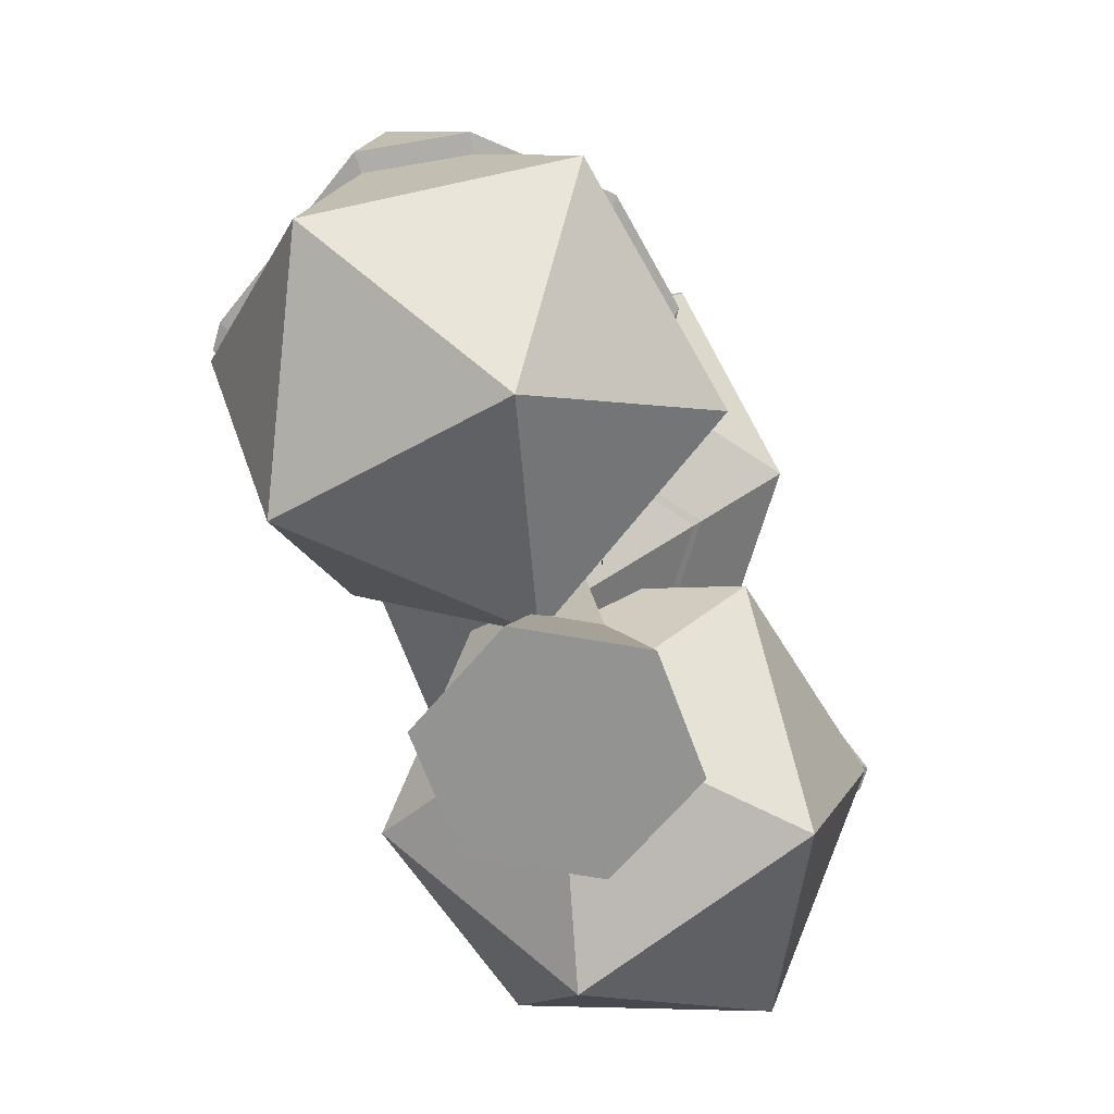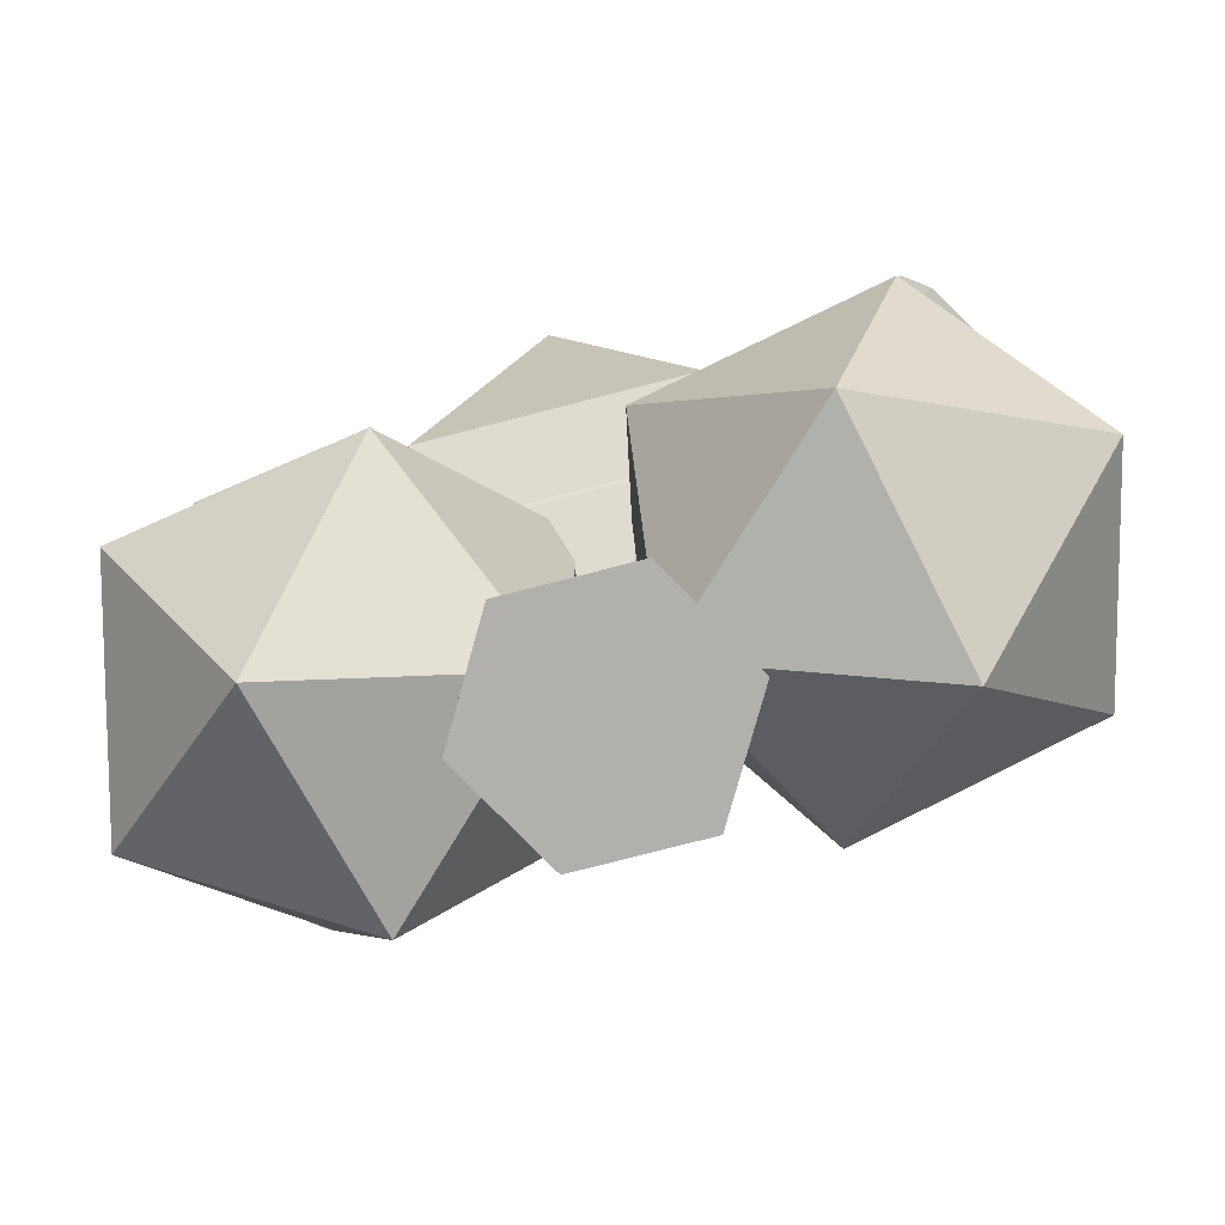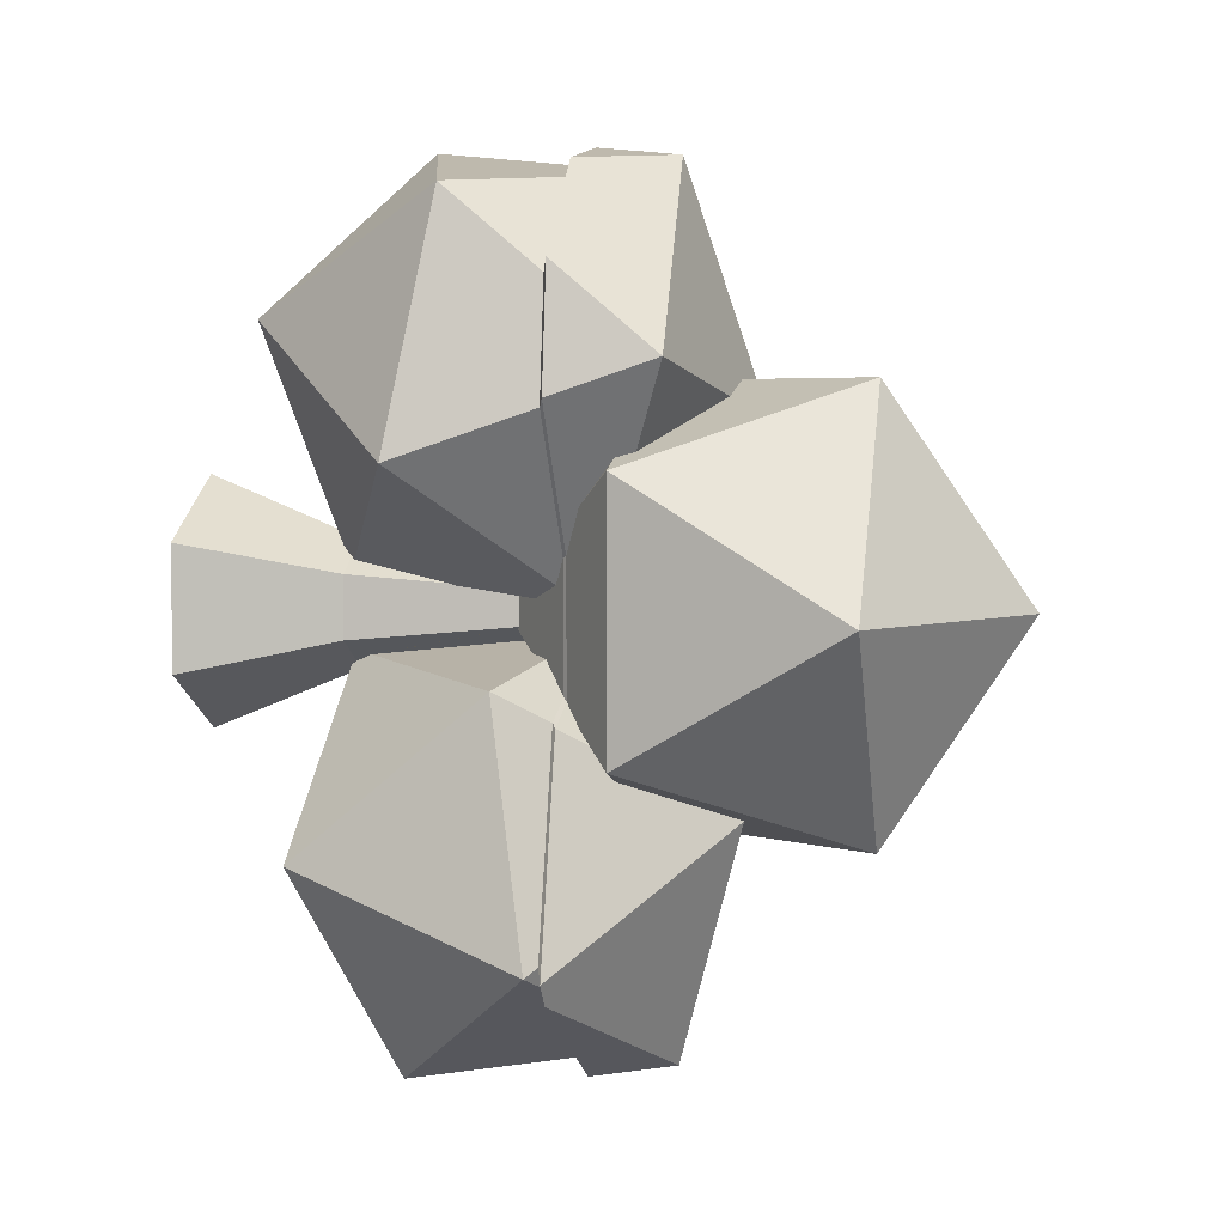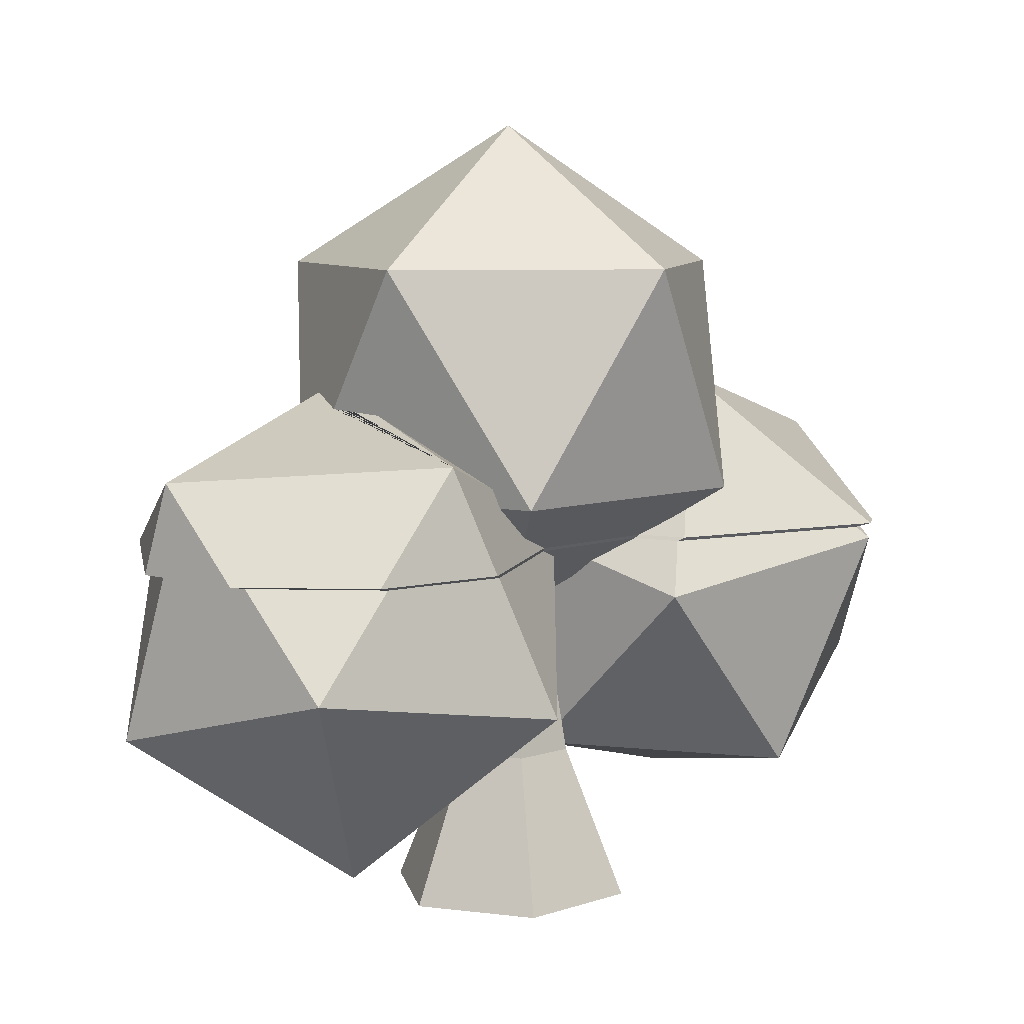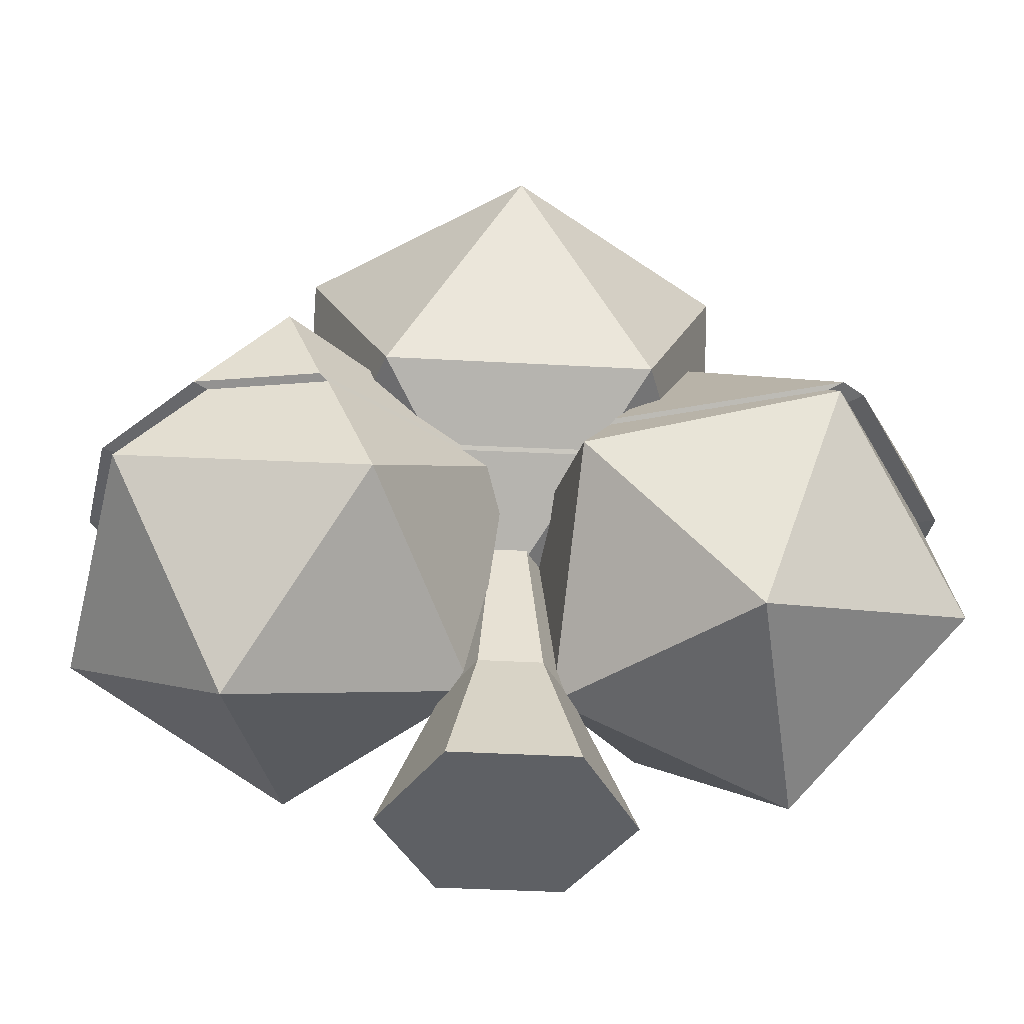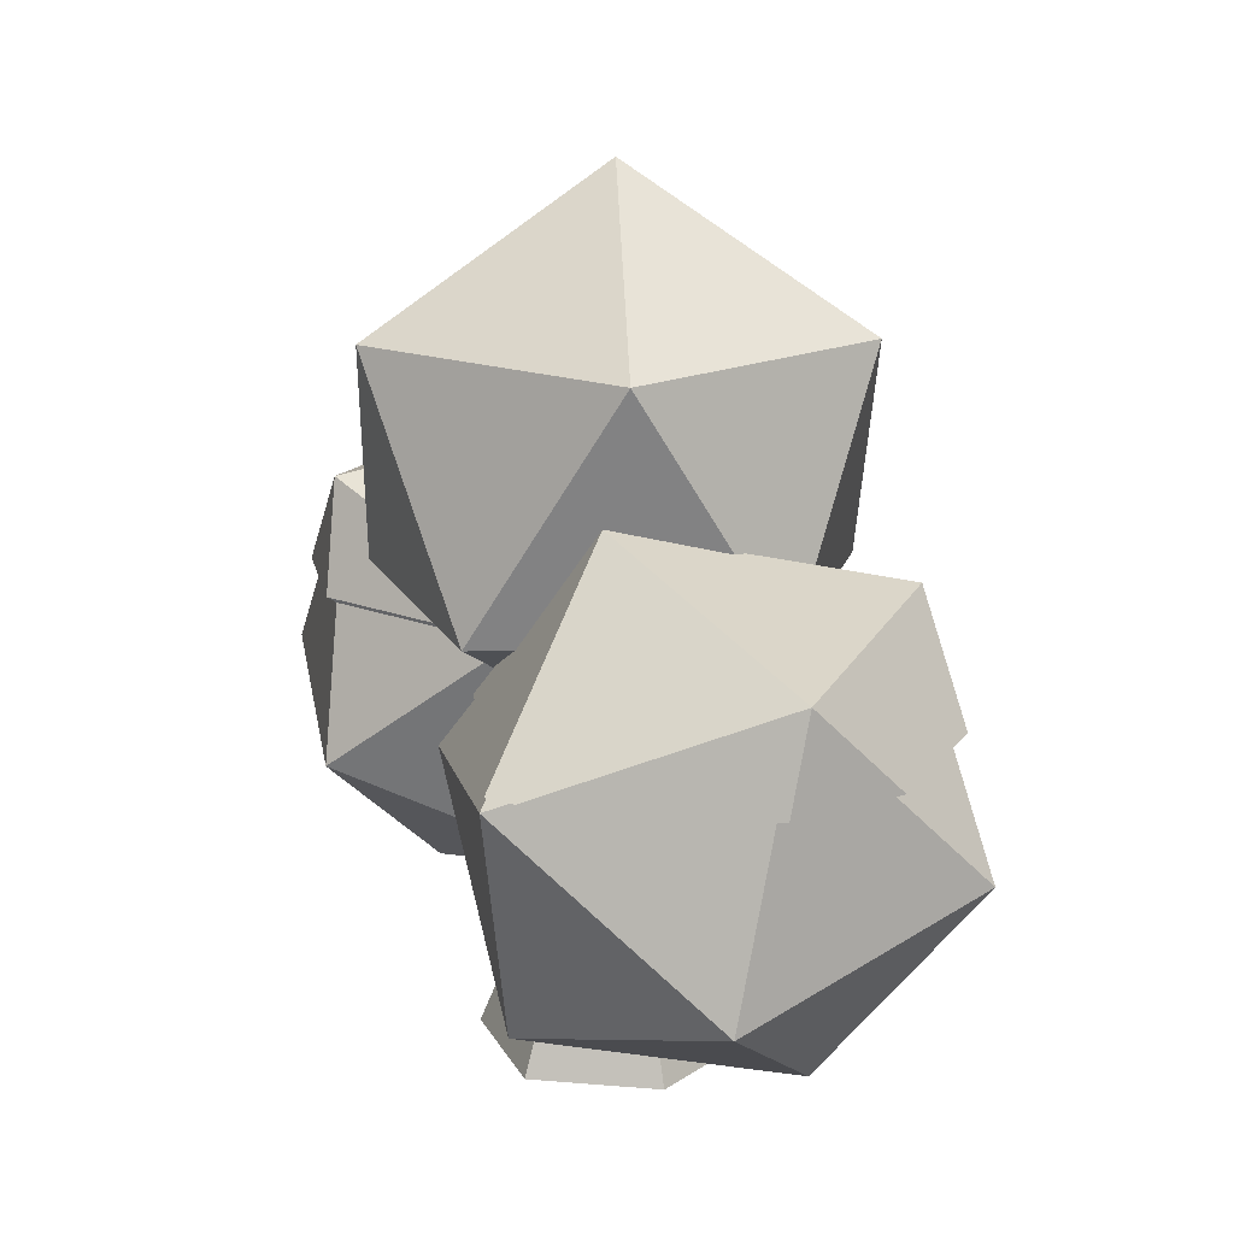
<metadata>
{"format":"obj","ext":"obj","renderer":"f3d","projection":"perspective","resolution":1024,"background":"white","views":[{"elev":-66.7,"azim":-160.0,"up":"+Y"},{"elev":-78.8,"azim":104.4,"up":"+Y"},{"elev":4.2,"azim":101.9,"up":"+Z"},{"elev":8.1,"azim":48.4,"up":"+Y"},{"elev":-43.1,"azim":86.3,"up":"+Y"},{"elev":18.6,"azim":159.1,"up":"+Y"}]}
</metadata>
<code>
o Cylinder_Cylinder.004
v 0.08499 -0.1828 -0.04907
v -0 -0.1828 -0.09814
v -0 -0.07131 -0.05283
v 0.04303 -0.06356 -0.02484
v 0.08499 -0.1828 0.04907
v -0 -0.1828 0.09814
v -0.08499 -0.1828 0.04907
v -0.08499 -0.1828 -0.04907
v -0.003553 -0.07141 -0.05082
v 0.01047 -0.0677 -0.04532
v 0.04303 -0.06356 0.02484
v 0.02186 -0.06356 0.03706
v 0.01473 -0.07195 0.04459
v -0 -0.07154 0.05292
v -0.008815 -0.06849 0.0466
v -0.01027 -0.06356 0.04375
v -0.04303 -0.06356 0.02484
v -0.04303 -0.06356 -0.02484
v -0.05166 -0.1216 -0.2213
v 0.01169 -0.06356 -0.04294
v 0.1401 -0.07909 -0.1795
v 0.0243 0.06661 0.01403
v 0.026 0.05477 0.01501
v 0.03115 0.01896 0.01684
v 0.03175 0.01482 0.01833
v 0.0243 0.06661 -0.01403
v 0.03114 0.008094 0.0198
v 0.02501 -0.06032 0.03471
v -0.024 -0.0332 0.03078
v -0.01614 0.03358 0.02423
v -0.02476 0.06335 0
v -0.1674 0.005551 -0.1176
v 0.01786 -0.0499 -0.0371
v 0.06315 0.09629 -0.03399
v 0.02348 0.06599 0.0146
v 0.0115 0.004196 -0.03179
v -0.01023 -0.06356 -0.04378
v -0.01242 0.0652 0.02112
v -0.02394 0.06905 0.01382
v -0.02394 0.06905 -0.01382
v -0.01269 -0.06104 -0.04194
v -0.1322 0.03805 -0.3126
v 0.0579 -0.01426 -0.3508
v 0.1428 0.07437 -0.05001
v 0.04823 0.08489 -0.03218
v 0.02467 0.0669 0.01431
v 0.02176 0.06467 -0.01581
v -0.02569 0.07417 0.02282
v -0.03508 0.0777 -0.01774
v -0.01184 0.04912 -0.02413
v -0.00852 0.0639 -0.02358
v -0.0195 0.01496 -0.02538
v 0.1781 0.1069 -0.245
v 0.07732 0.1071 0.02082
v 0.04736 0.08423 0.008896
v 0.0435 0.08128 -0.03161
v 0.004039 0.06757 -0.02556
v -0.05672 0.09513 0.02678
v -0.06908 0.1047 -0.03101
v -0.02513 0.07253 -0.01993
v -0.1322 0.07437 0.04196
v -0.1294 -0.07909 0.1714
v -0.1674 0.1069 0.2369
v 0.06232 -0.1216 0.2132
v -0.04724 -0.01426 0.3428
v 0.1781 0.005551 0.1096
v 0.1428 0.03805 0.3046
v 0.02555 0.116 -0.335
v 0.1223 0.115 -0.07326
v 0.1415 0.1138 0.2407
v -0.01553 0.1134 0.3272
v 0.06695 0.1135 0.3124
v 0.08759 0.115 -0.05876
v 0.1575 0.1157 -0.2551
v 0.08707 0.1146 0.041
v 0.1701 0.1157 -0.2378
v 0.1559 0.1141 0.1478
v -0.1449 0.1158 -0.1565
v -0.05331 0.1165 -0.3207
v -0.1084 0.1151 0
v -0.1509 0.114 0.245
v -0.1609 0.1141 0.2311
v -0.07258 0.1148 0.04877
v -0.07469 0.1152 -0.04681
v -0.1308 0.1162 -0.2467
v -0.1118 0.1148 0.06506
v -0.1529 0.1187 -0.1639
v -0.1367 0.1978 -0.1917
v 0.1264 0.1179 -0.0769
v 0.1151 0.1404 -0.08976
v 0.1079 0.1314 -0.07974
v 0.1035 0.128 -0.0753
v 0.143 0.1582 -0.1053
v 0.143 0.1582 0.1046
v 0.106 0.13 0.07658
v -0.1024 0.1582 0.1065
v -0.18 0.1582 -0.000324
v -0.1148 0.1179 -0.000324
v -0.1008 0.1582 -0.1093
v -0.05717 0.1194 -0.3356
v 0.008845 0.185 -0.3424
v -0.09959 0.1685 -0.1143
v 0.06407 0.2415 -0.1476
v 0.1107 0.1582 -0.1158
v 0.1149 0.1409 -0.09052
v 0.06369 0.2423 -0.1481
v 0.1069 0.1307 0.0784
v -0.08173 0.2085 0.1512
v -0.1459 0.3368 0.1046
v -0.02513 0.2226 -0.1674
v -0.01633 0.2234 -0.1701
v 0.06117 0.2417 -0.1486
v 0.1771 0.3368 -0.000324
v 0.1095 0.1375 0.087
v -0.01365 0.2277 0.1695
v 0.05372 0.3368 0.1695
v -0.1459 0.3368 -0.1053
v -0.07678 0.1986 -0.1555
v 0.05372 0.3368 -0.1701
v 0.1172 0.1582 0.113
v -0.001443 0.4471 -0.000324
v 0.06357 0.2422 -0.1479
v -0.1183 0.1176 0.06768
v -0.1025 0.1489 0.08559
v -0.1696 0.1169 0.2412
v -0.06941 0.2269 0.1515
v -0.1592 0.1168 0.2558
v -0.000589 0.185 0.3333
v -0.05079 0.2374 0.1554
v -0.01767 0.1162 0.3417
v 0.145 0.1978 0.1827
v 0.02452 0.2246 0.1564
v 0.06853 0.1163 0.3262
v 0.08957 0.1174 0.04253
v 0.1135 0.1731 0.1172
v 0.1464 0.1166 0.2512
v 0.02526 0.119 -0.3504
v 0.0901 0.1178 -0.06173
v 0.1632 0.1186 -0.2669
v 0.1763 0.1186 -0.2489
v 0.1615 0.117 0.1542
v -0.0773 0.1177 0.05065
v -0.07951 0.1181 -0.04925
v -0.1381 0.1191 -0.2581
f 2 3 10 20 4 1
f 2 1 5 6 7 8
f 3 2 8 18 37 9
f 1 4 11 5
f 5 11 12 13 14 6
f 6 14 15 16 17 7
f 7 17 18 8
f 9 19 21 10 3
f 22 23 24 25 11 4 26
f 12 11 27 28
f 17 16 29 30
f 39 31 40 18 17
f 19 9 37 41 32
f 20 10 21 44 33
f 23 22 35
f 27 11 25
f 26 4 20 33 36 47
f 38 39 17 30
f 19 32 42
f 21 19 43
f 35 22 46
f 48 39 38
f 50 18 40 51
f 41 52 49 59 32
f 19 42 43
f 21 43 53
f 36 33 44 34 45 56 57
f 44 21 53
f 26 47 56 45
f 57 47 36
f 52 41 37 18 50
f 51 60 49 52 50
f 51 40 60
f 56 47 57
f 79 85 144 100
f 74 68 137 139
f 81 71 130 127
f 71 72 133 130
f 68 79 100 137
f 78 84 143 87
f 70 77 141 136
f 84 80 98 143
f 85 78 87 144
f 29 61 58 48 38 30
f 61 29 16 15 62
f 75 73 138 134
f 61 62 63
f 13 64 62 15 14
f 82 81 127 125
f 62 65 63
f 28 66 64 13 12
f 62 64 65
f 77 75 134 141
f 83 86 123 142
f 24 55 54 66 28 27 25
f 64 66 67
f 64 67 65
f 73 69 89 138
f 86 82 125 123
f 55 24 23 35 46
f 72 70 136 133
f 69 76 140 89
f 80 83 142 98
f 76 74 139 140
f 76 69 44 53
f 73 34 44 69
f 66 54 75 77
f 46 22 26 45 34 73 75 54 55
f 66 77 70 67
f 65 67 72 71
f 53 43 68 74
f 76 53 74
f 67 70 72
f 32 78 85 42
f 59 84 78 32
f 63 65 71 81
f 42 85 79
f 83 80 31 39 48 58
f 61 63 82 86
f 58 61 86 83
f 82 63 81
f 31 80 84 59 49 60 40
f 43 42 79 68
f 87 88 144
f 92 138 89 90 91
f 134 138 92 93 94 95
f 96 97 98 142 124
f 98 97 99 143
f 137 100 101
f 143 99 102 88 87
f 144 88 101 100
f 139 137 101
f 103 104 105 90 89 140 106
f 91 93 92
f 94 107 95
f 108 109 97 96
f 101 88 110 111 112 106
f 106 140 139 101
f 93 91 90 105
f 94 93 113
f 107 94 114
f 115 116 109 108 126 129
f 97 109 117
f 99 97 117 118 102
f 110 88 102 118
f 104 93 105
f 94 113 116
f 93 119 113
f 114 94 120
f 120 94 116 115 132 135
f 109 116 121
f 117 109 121
f 111 110 118 117 119
f 103 106 122
f 116 113 121
f 113 119 121
f 119 117 121
f 111 119 93 104 103 122 112
f 122 106 112
f 142 123 124
f 123 125 126 108 96 124
f 126 125 127 128 129
f 127 130 128
f 131 132 115 129 128
f 130 133 128
f 141 134 95 107 114 120 135 131
f 141 131 136
f 136 131 128 133
f 132 131 135

</code>
